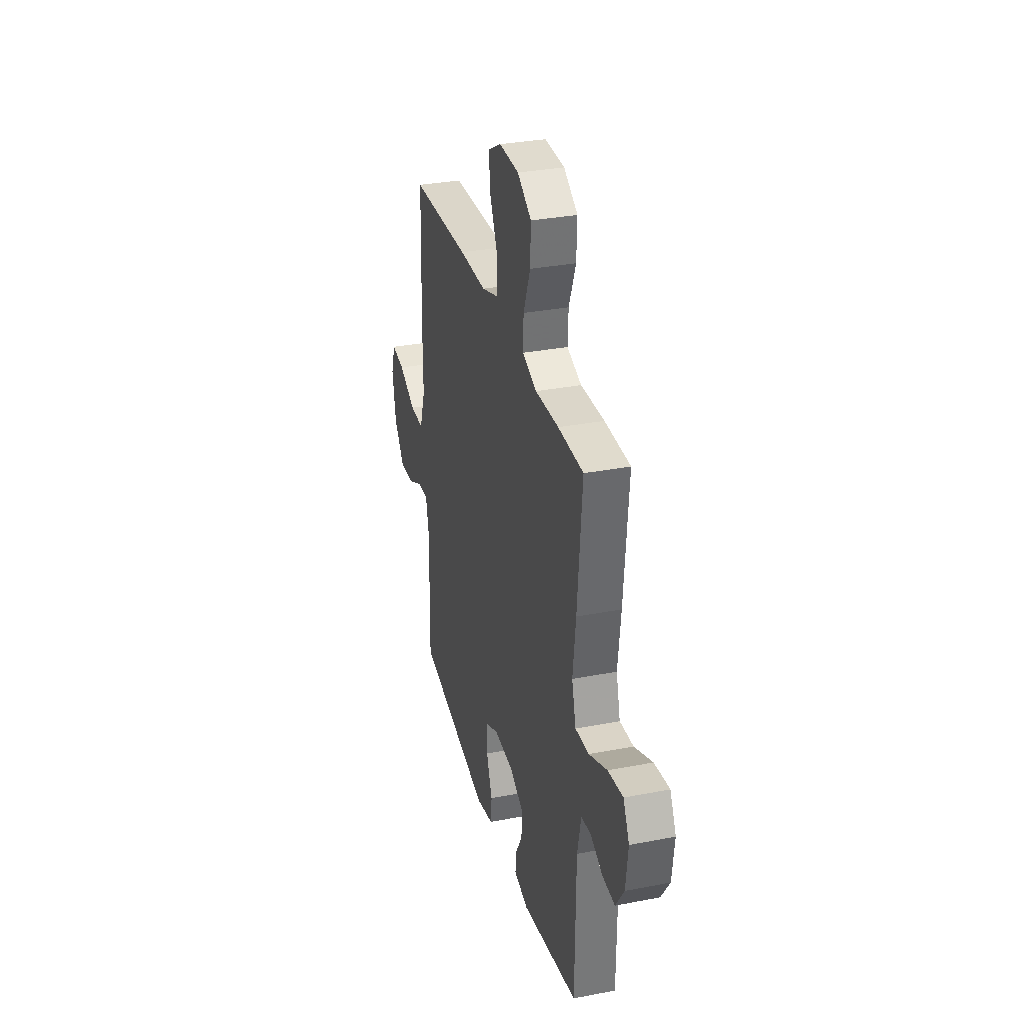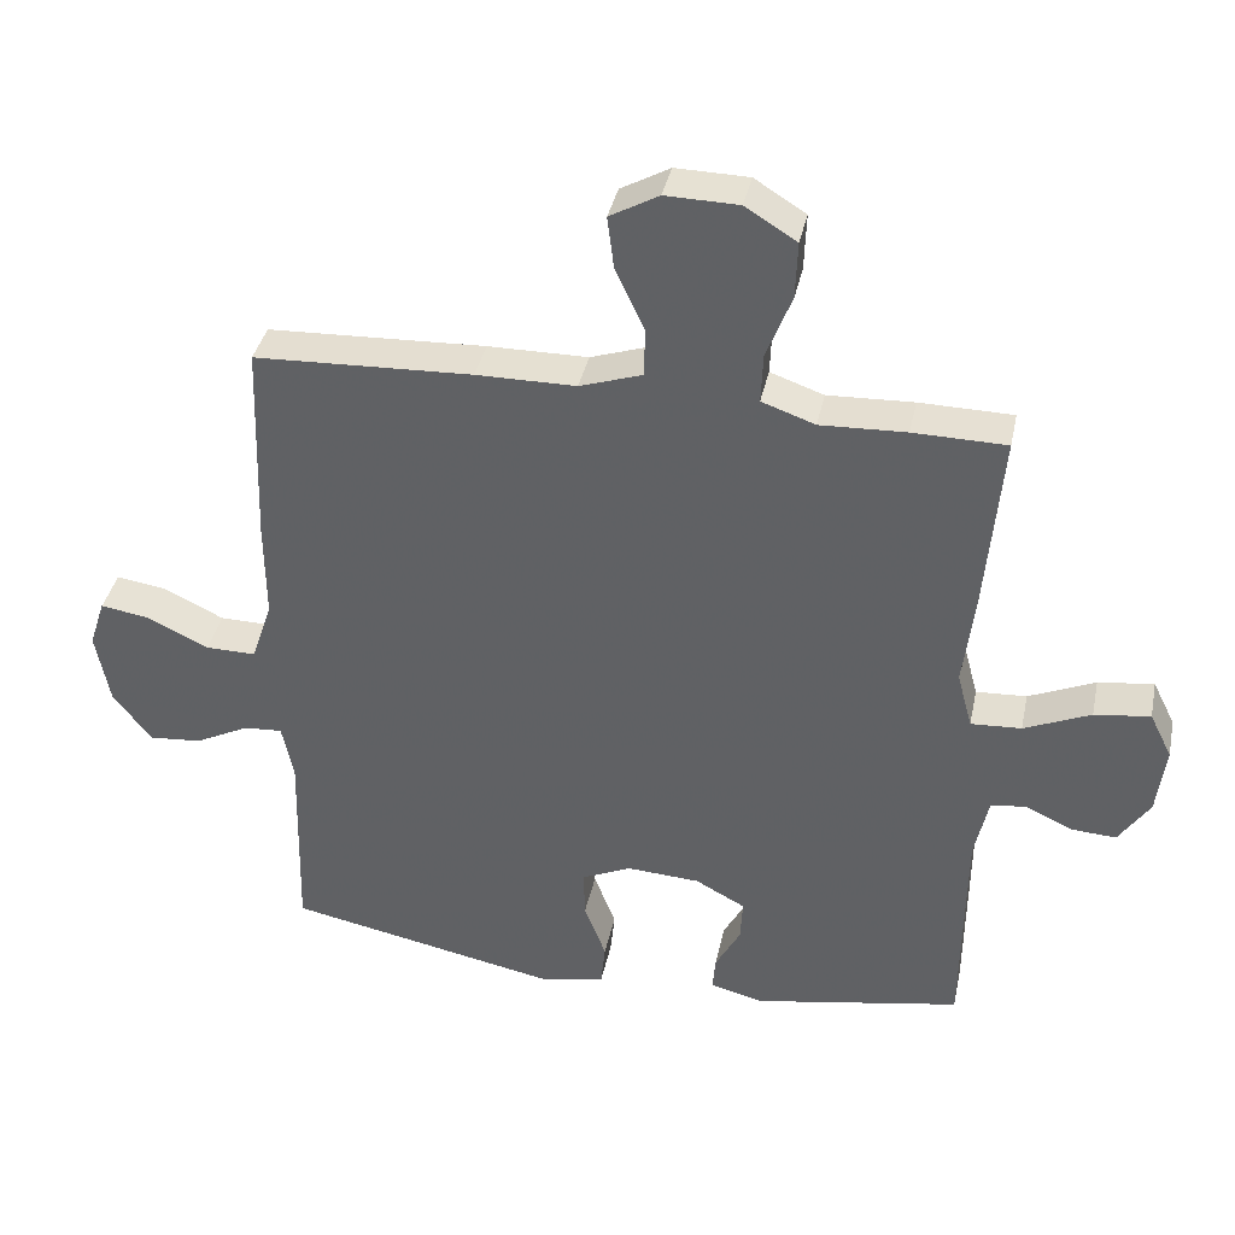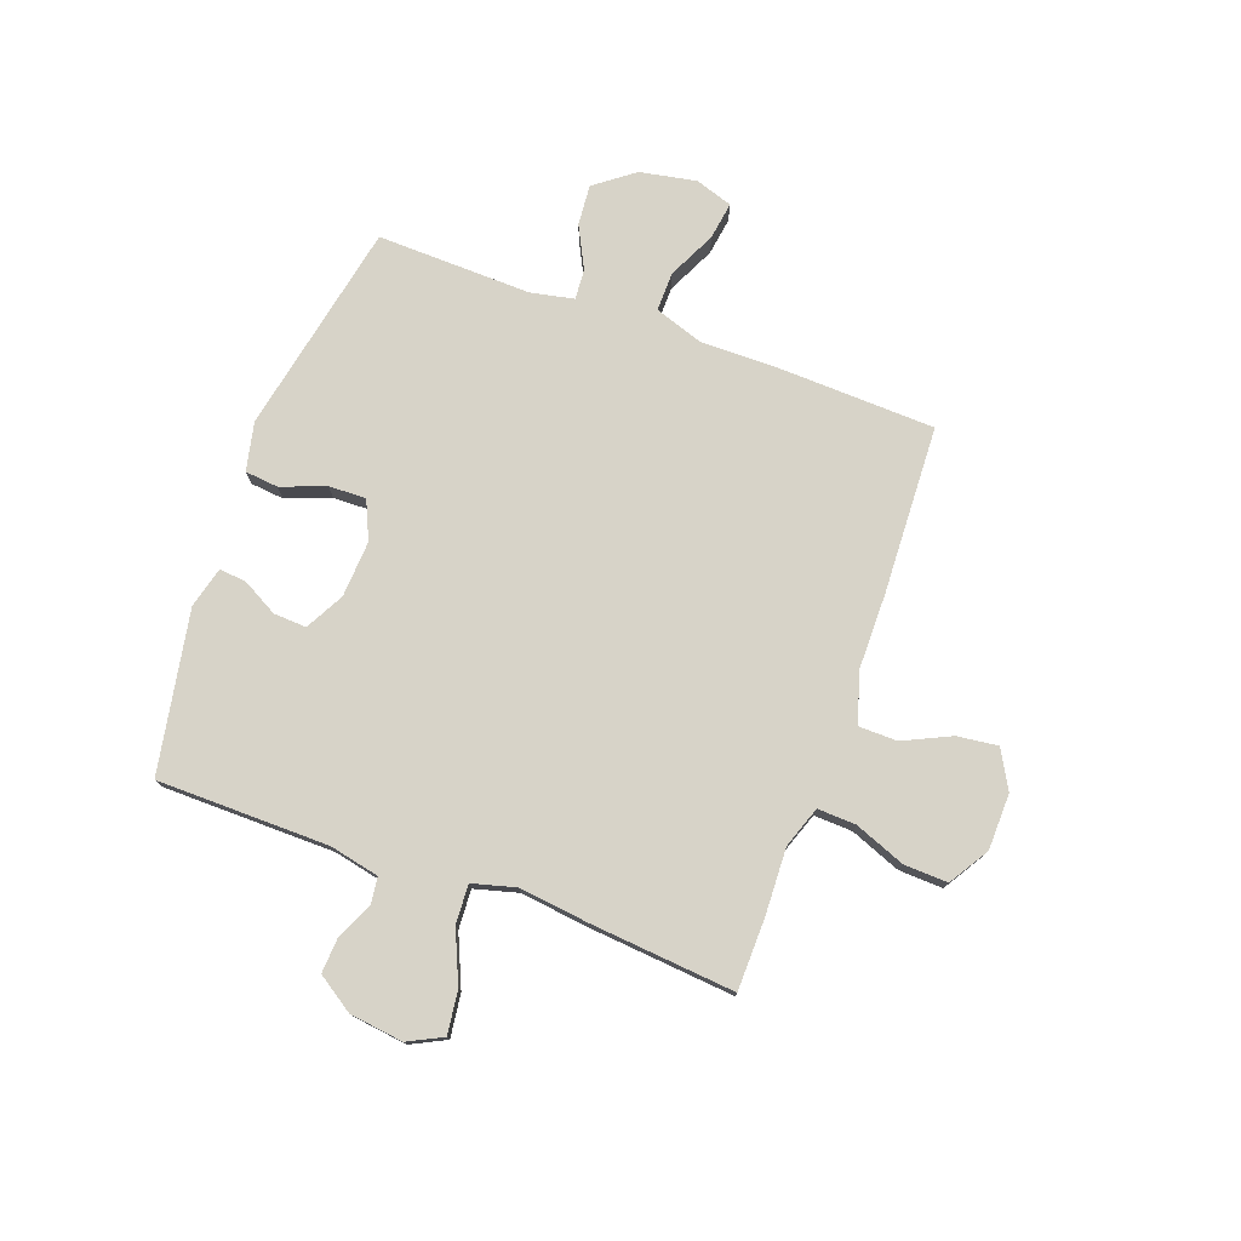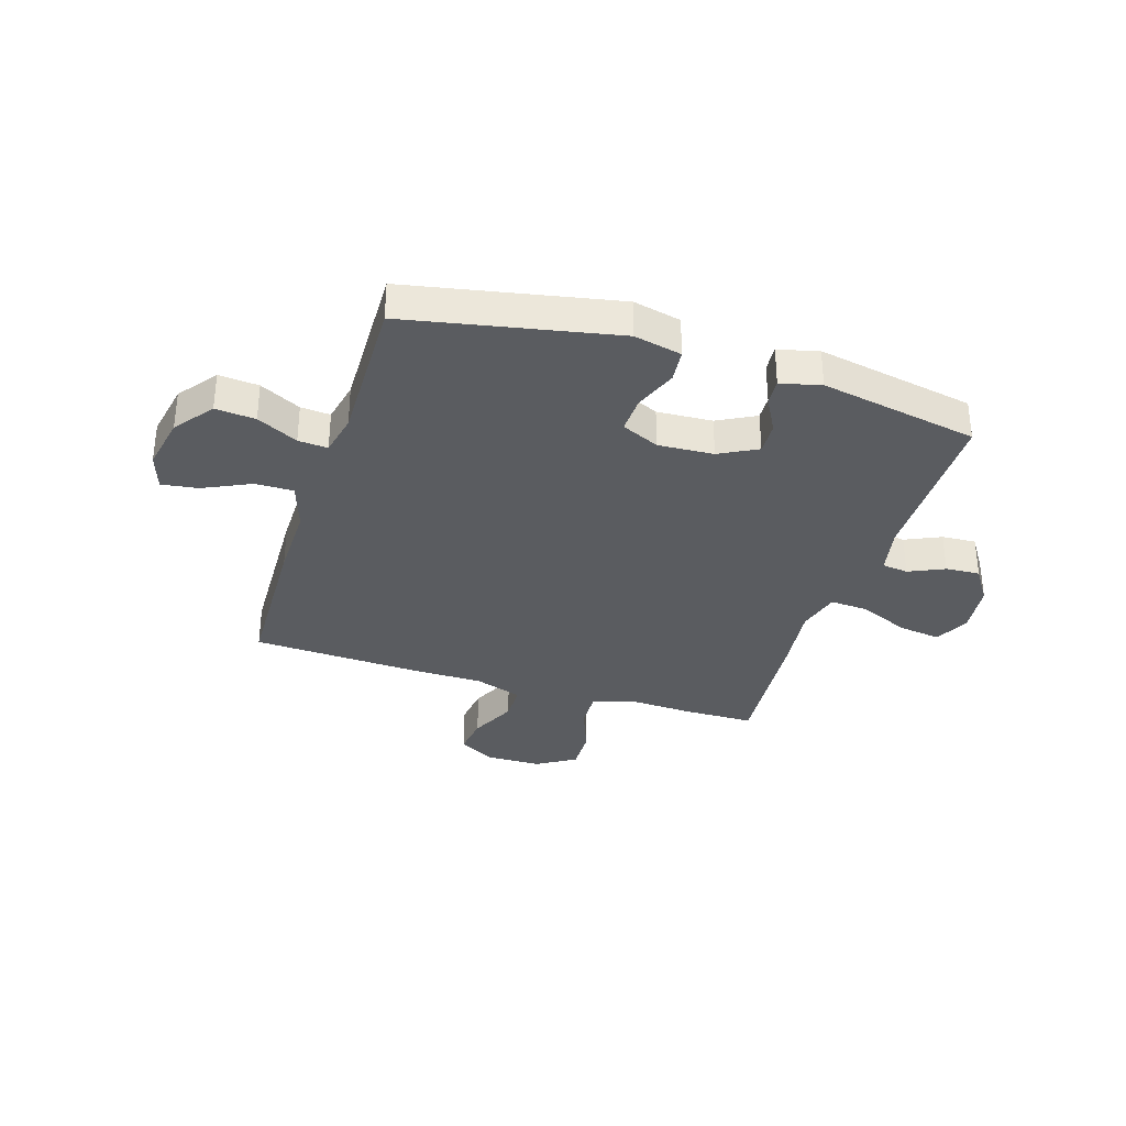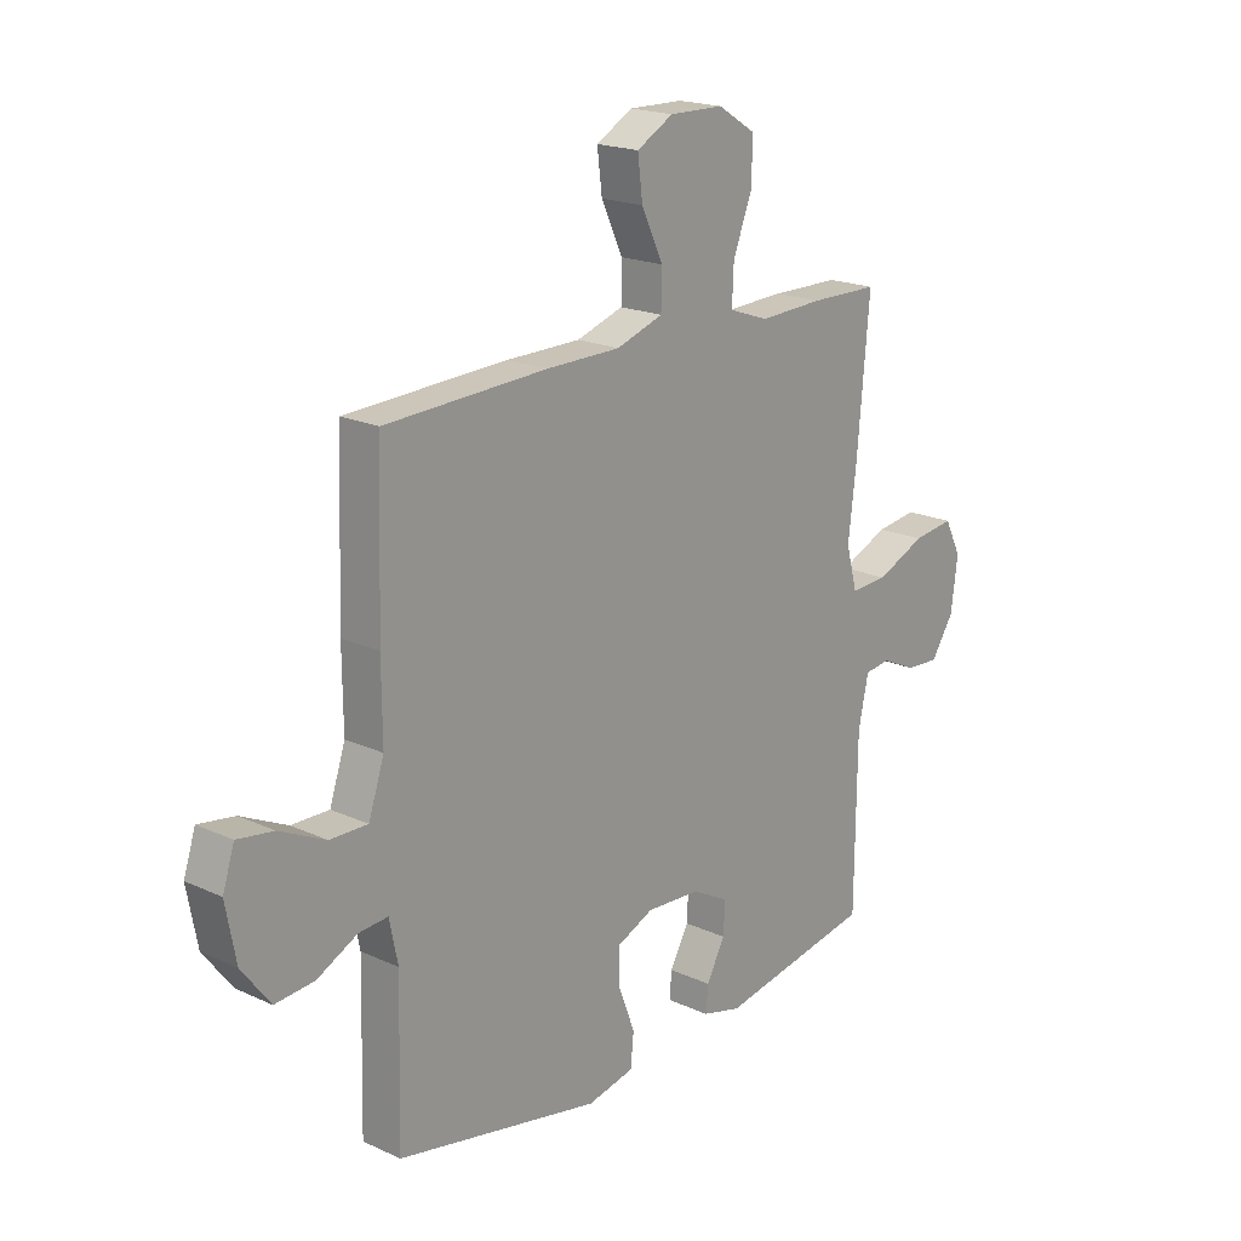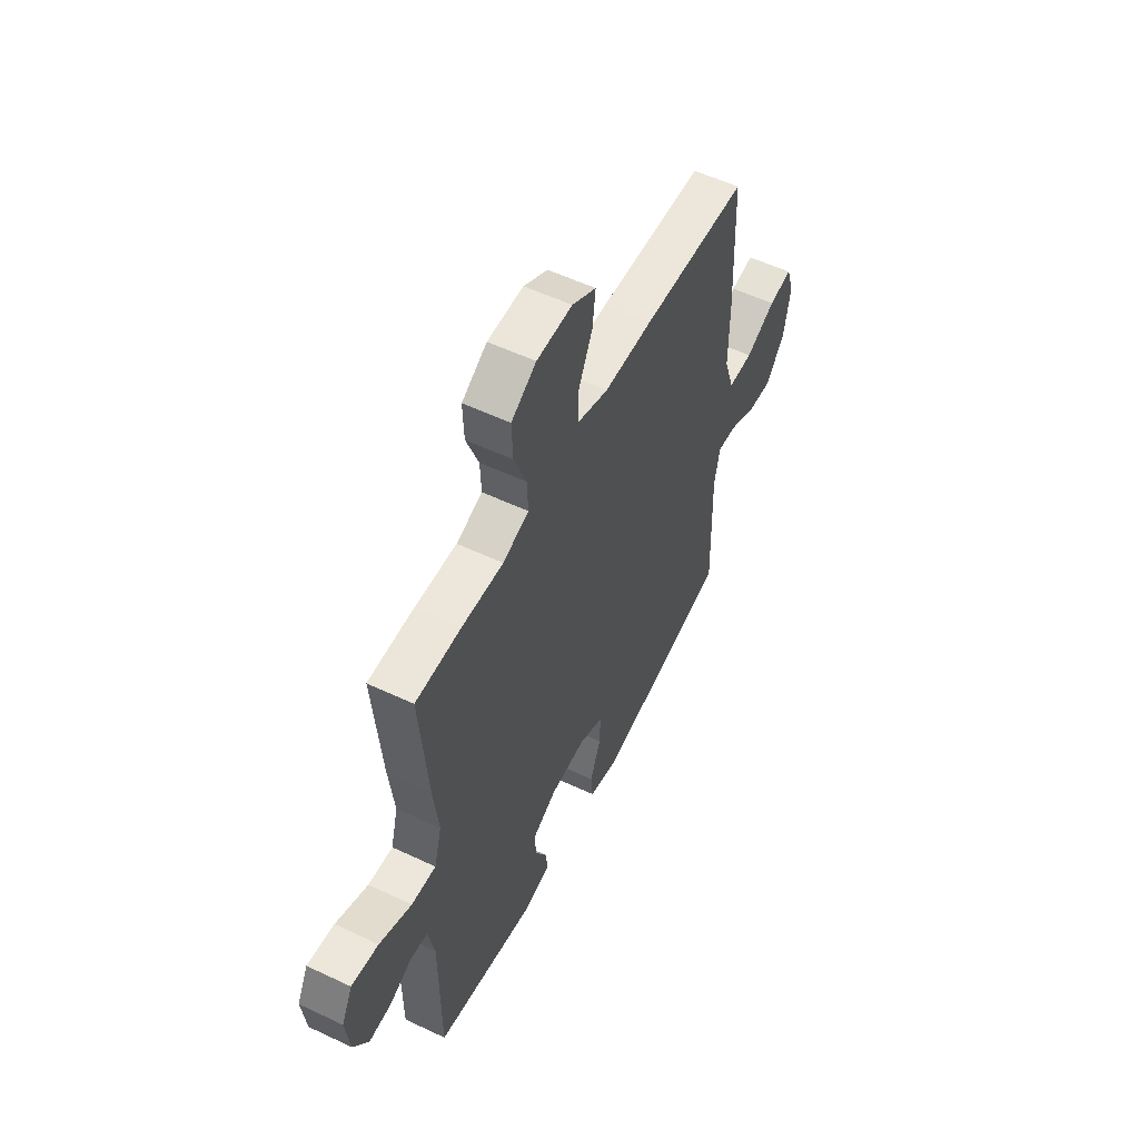
<metadata>
{"format":"obj","ext":"obj","renderer":"f3d","projection":"perspective","resolution":1024,"background":"white","views":[{"elev":32.3,"azim":-105.1,"up":"+Z"},{"elev":38.0,"azim":-168.2,"up":"+Z"},{"elev":76.5,"azim":-70.0,"up":"+Y"},{"elev":-33.6,"azim":162.3,"up":"+Y"},{"elev":19.3,"azim":130.8,"up":"+Z"},{"elev":55.2,"azim":-63.5,"up":"+Z"}]}
</metadata>
<code>
v 0.5 0.07 0.5
v 0.51 0.07 0.215
v 0.509 0.07 0.079
v 0.538 0.07 -0.008
v 0.608 0.07 -0.007
v 0.694 0.07 0.034
v 0.761 0.07 0.044
v 0.783 0.07 -0.023
v 0.764 0.07 -0.124
v 0.711 0.07 -0.194
v 0.638 0.07 -0.188
v 0.563 0.07 -0.15
v 0.509 0.07 -0.146
v 0.493 0.07 -0.223
v 0.5 0.07 -0.5
v 0.12 0.07 -0.576
v 0.033 0.07 -0.557
v 0.027 0.07 -0.497
v 0.057 0.07 -0.418
v 0.059 0.07 -0.351
v -0.01 0.07 -0.32
v -0.111 0.07 -0.326
v -0.18 0.07 -0.363
v -0.177 0.07 -0.422
v -0.142 0.07 -0.486
v -0.138 0.07 -0.534
v -0.211 0.07 -0.553
v -0.5 0.07 -0.5
v -0.503 0.07 -0.192
v -0.522 0.07 -0.103
v -0.57 0.07 -0.097
v -0.635 0.07 -0.127
v -0.698 0.07 -0.131
v -0.741 0.07 -0.066
v -0.753 0.07 0.03
v -0.722 0.07 0.092
v -0.645 0.07 0.082
v -0.553 0.07 0.042
v -0.483 0.07 0.038
v -0.462 0.07 0.116
v -0.477 0.07 0.24
v -0.5 0.07 0.5
v -0.371 0.07 0.502
v -0.252 0.07 0.497
v -0.178 0.07 0.523
v -0.181 0.07 0.592
v -0.216 0.07 0.682
v -0.219 0.07 0.761
v -0.148 0.07 0.805
v -0.047 0.07 0.807
v 0.021 0.07 0.769
v 0.012 0.07 0.696
v -0.028 0.07 0.611
v -0.027 0.07 0.543
v 0.06 0.07 0.514
v 0.198 0.07 0.513
v 0.5 0 0.5
v 0.51 0 0.215
v 0.509 0 0.079
v 0.538 0 -0.008
v 0.608 0 -0.007
v 0.694 0 0.034
v 0.761 0 0.044
v 0.783 0 -0.023
v 0.764 0 -0.124
v 0.711 0 -0.194
v 0.638 0 -0.188
v 0.563 0 -0.15
v 0.509 0 -0.146
v 0.493 0 -0.223
v 0.5 0 -0.5
v 0.12 0 -0.576
v 0.033 0 -0.557
v 0.027 0 -0.497
v 0.057 0 -0.418
v 0.059 0 -0.351
v -0.01 0 -0.32
v -0.111 0 -0.326
v -0.18 0 -0.363
v -0.177 0 -0.422
v -0.142 0 -0.486
v -0.138 0 -0.534
v -0.211 0 -0.553
v -0.5 0 -0.5
v -0.503 0 -0.192
v -0.522 0 -0.103
v -0.57 0 -0.097
v -0.635 0 -0.127
v -0.698 0 -0.131
v -0.741 0 -0.066
v -0.753 0 0.03
v -0.722 0 0.092
v -0.645 0 0.082
v -0.553 0 0.042
v -0.483 0 0.038
v -0.462 0 0.116
v -0.477 0 0.24
v -0.5 0 0.5
v -0.371 0 0.502
v -0.252 0 0.497
v -0.178 0 0.523
v -0.181 0 0.592
v -0.216 0 0.682
v -0.219 0 0.761
v -0.148 0 0.805
v -0.047 0 0.807
v 0.021 0 0.769
v 0.012 0 0.696
v -0.028 0 0.611
v -0.027 0 0.543
v 0.06 0 0.514
v 0.198 0 0.513
f 55 56 1 2
f 54 55 2 3
f 50 51 52 53
f 50 53 54
f 49 50 54
f 46 47 48 49
f 45 46 49 54
f 44 45 54 3
f 40 41 42 43
f 40 43 44 3
f 35 36 37 38
f 35 38 39
f 34 35 39
f 31 32 33 34
f 30 31 34 39
f 29 30 39
f 24 25 26 27
f 23 24 27 28
f 22 23 28 29
f 16 17 18 19
f 14 15 16 19
f 13 14 19 20
f 9 10 11 12
f 9 12 13
f 8 9 13
f 5 6 7 8
f 4 5 8 13
f 21 22 29 39
f 20 21 39 40
f 13 20 40
f 3 4 13 40
f 58 57 112 111
f 59 58 111 110
f 109 108 107 106
f 110 109 106
f 110 106 105
f 105 104 103 102
f 110 105 102 101
f 59 110 101 100
f 99 98 97 96
f 59 100 99 96
f 94 93 92 91
f 95 94 91
f 95 91 90
f 90 89 88 87
f 95 90 87 86
f 95 86 85
f 83 82 81 80
f 84 83 80 79
f 85 84 79 78
f 75 74 73 72
f 75 72 71 70
f 76 75 70 69
f 68 67 66 65
f 69 68 65
f 69 65 64
f 64 63 62 61
f 69 64 61 60
f 95 85 78 77
f 96 95 77 76
f 96 76 69
f 96 69 60 59
f 1 57 58 2
f 2 58 59 3
f 3 59 60 4
f 4 60 61 5
f 5 61 62 6
f 6 62 63 7
f 7 63 64 8
f 8 64 65 9
f 9 65 66 10
f 10 66 67 11
f 11 67 68 12
f 12 68 69 13
f 13 69 70 14
f 14 70 71 15
f 15 71 72 16
f 16 72 73 17
f 17 73 74 18
f 18 74 75 19
f 19 75 76 20
f 20 76 77 21
f 21 77 78 22
f 22 78 79 23
f 23 79 80 24
f 24 80 81 25
f 25 81 82 26
f 26 82 83 27
f 27 83 84 28
f 28 84 85 29
f 29 85 86 30
f 30 86 87 31
f 31 87 88 32
f 32 88 89 33
f 33 89 90 34
f 34 90 91 35
f 35 91 92 36
f 36 92 93 37
f 37 93 94 38
f 38 94 95 39
f 39 95 96 40
f 40 96 97 41
f 41 97 98 42
f 42 98 99 43
f 43 99 100 44
f 44 100 101 45
f 45 101 102 46
f 46 102 103 47
f 47 103 104 48
f 48 104 105 49
f 49 105 106 50
f 50 106 107 51
f 51 107 108 52
f 52 108 109 53
f 53 109 110 54
f 54 110 111 55
f 55 111 112 56
f 56 112 57 1

</code>
